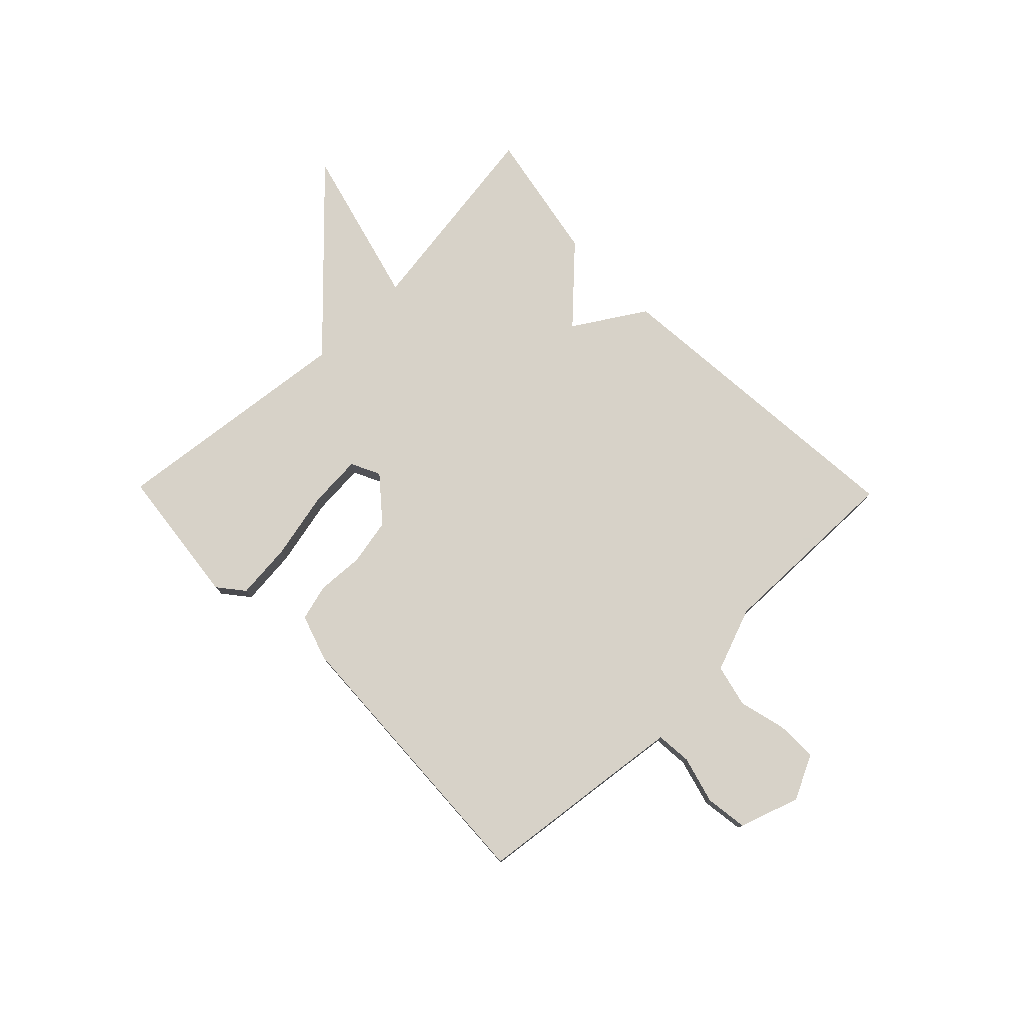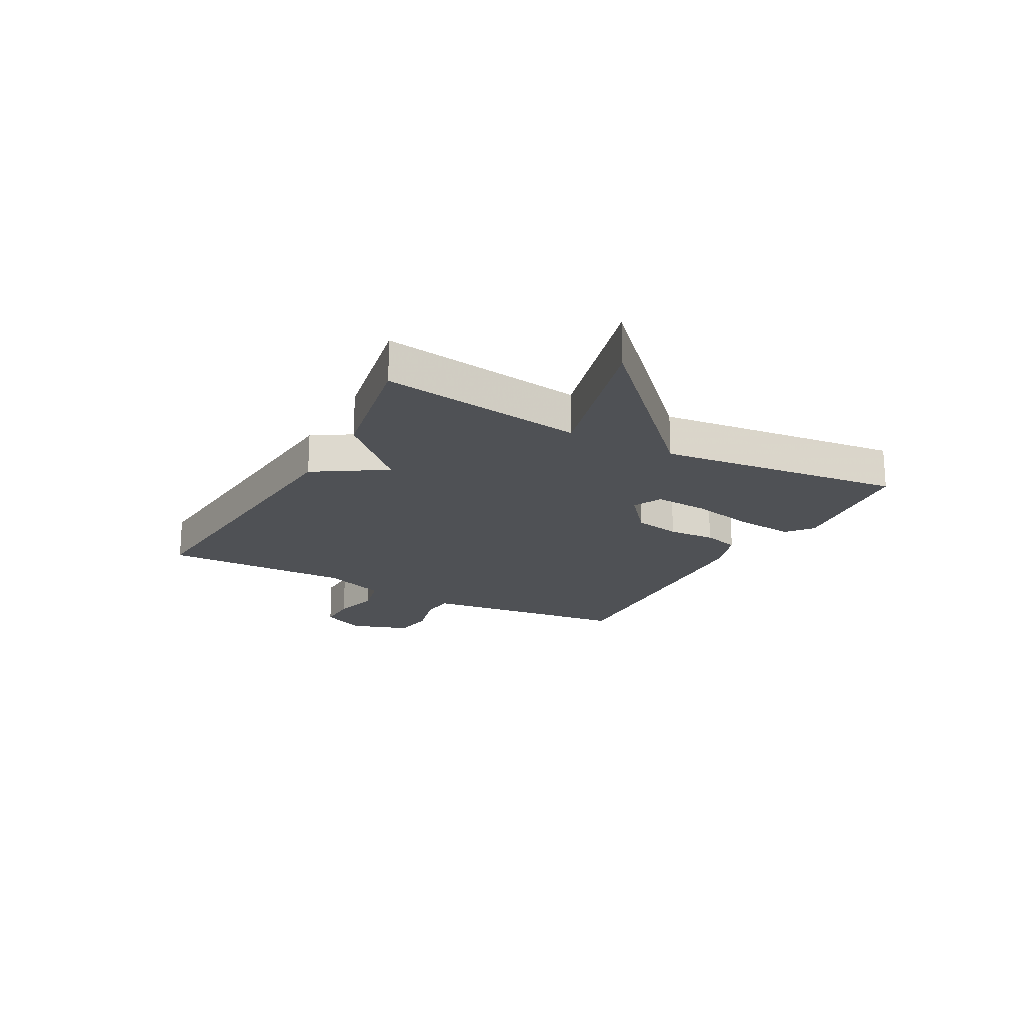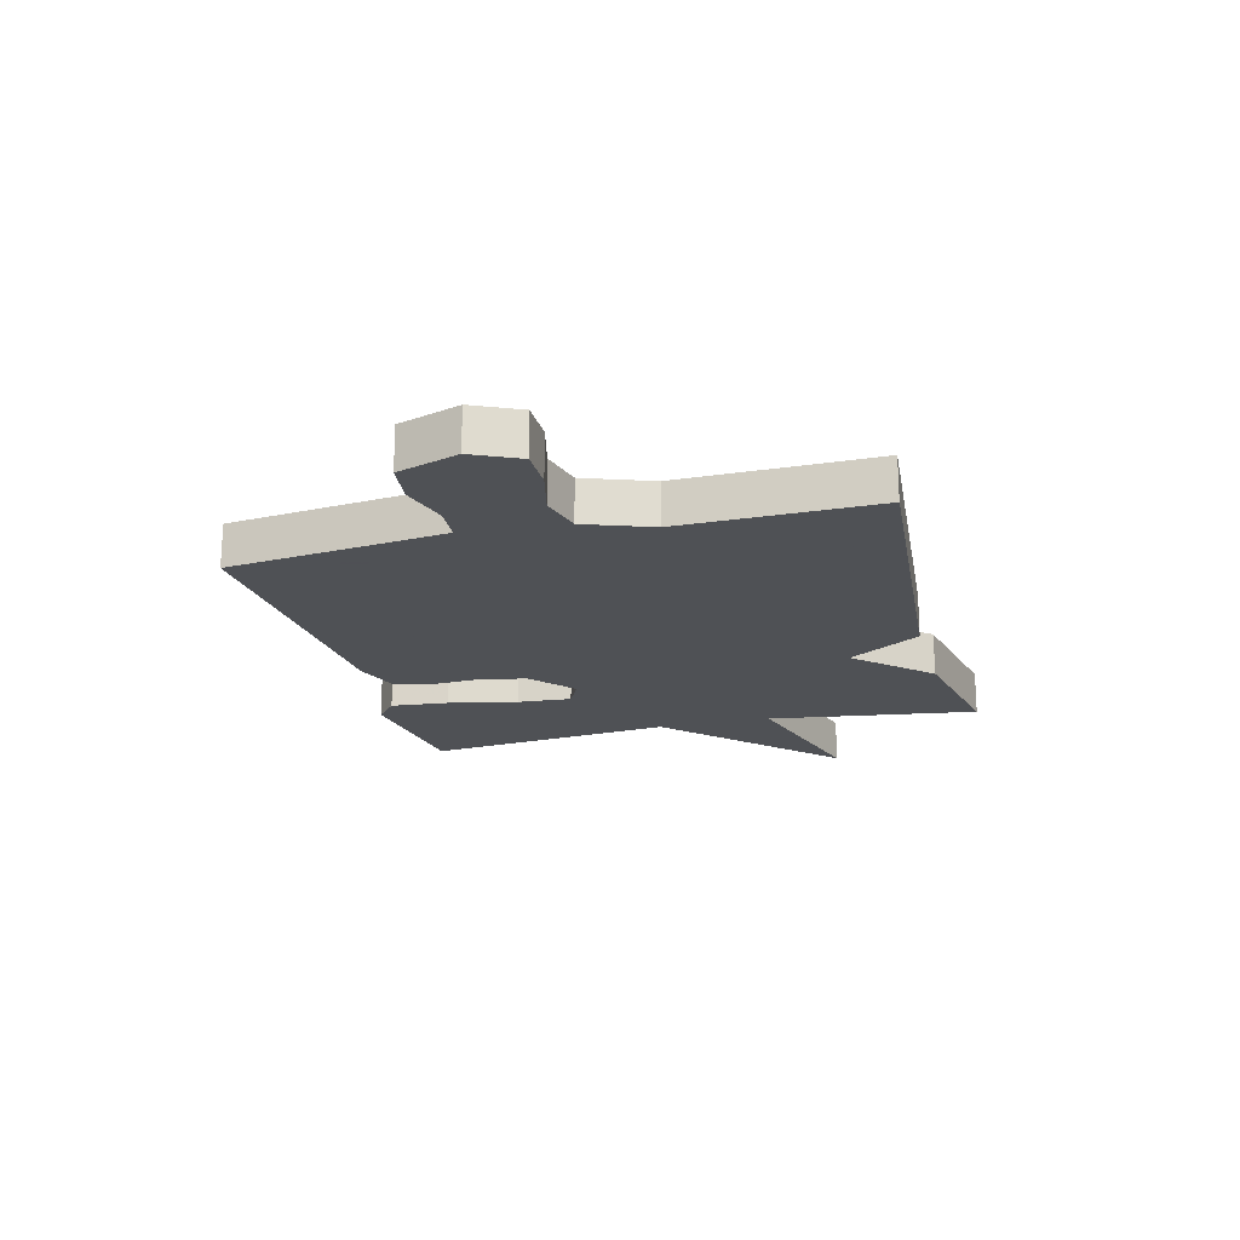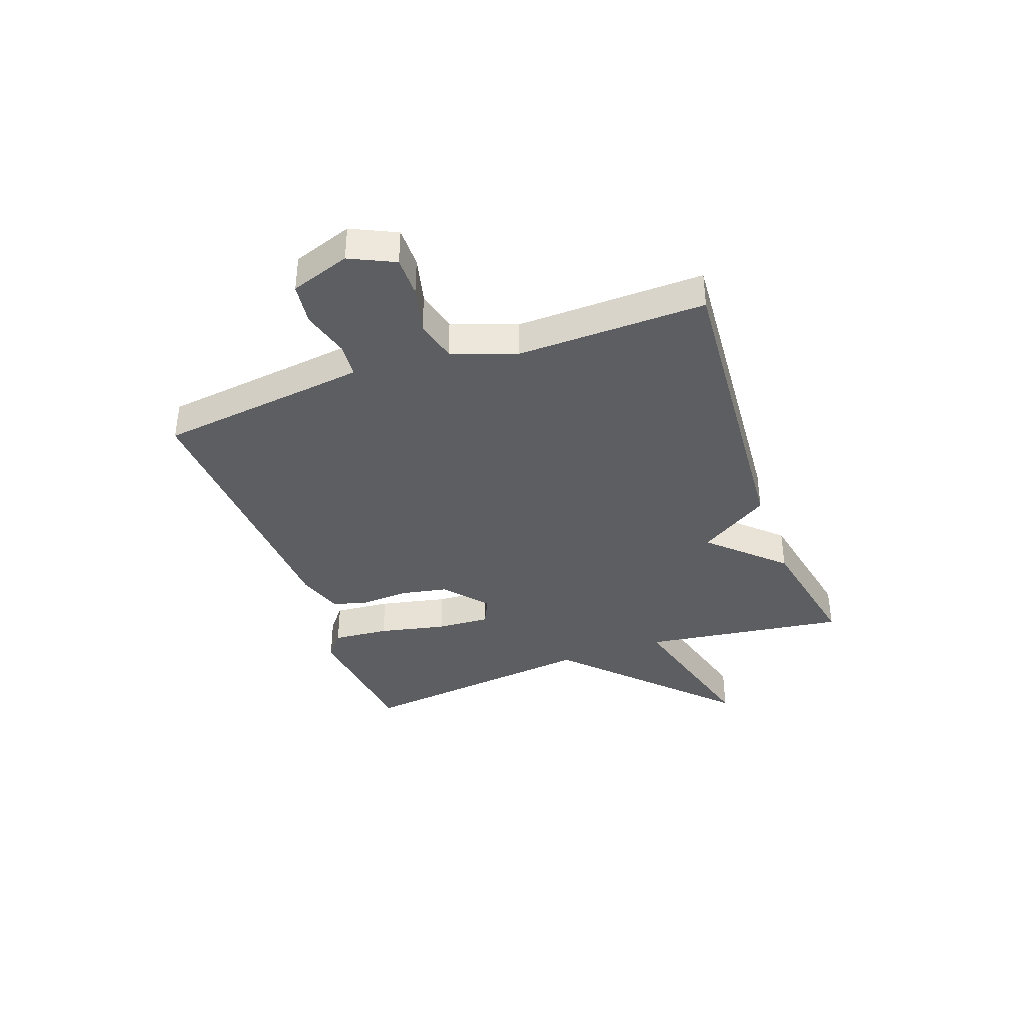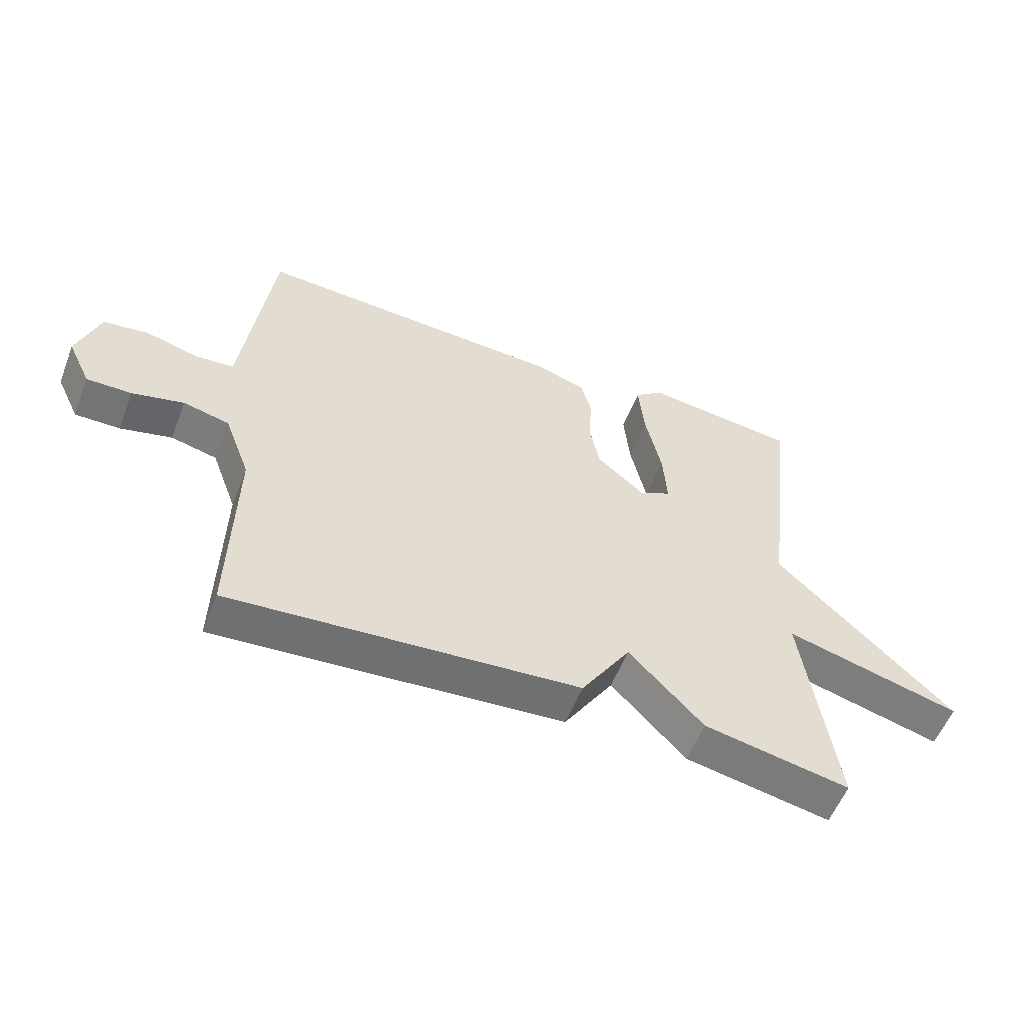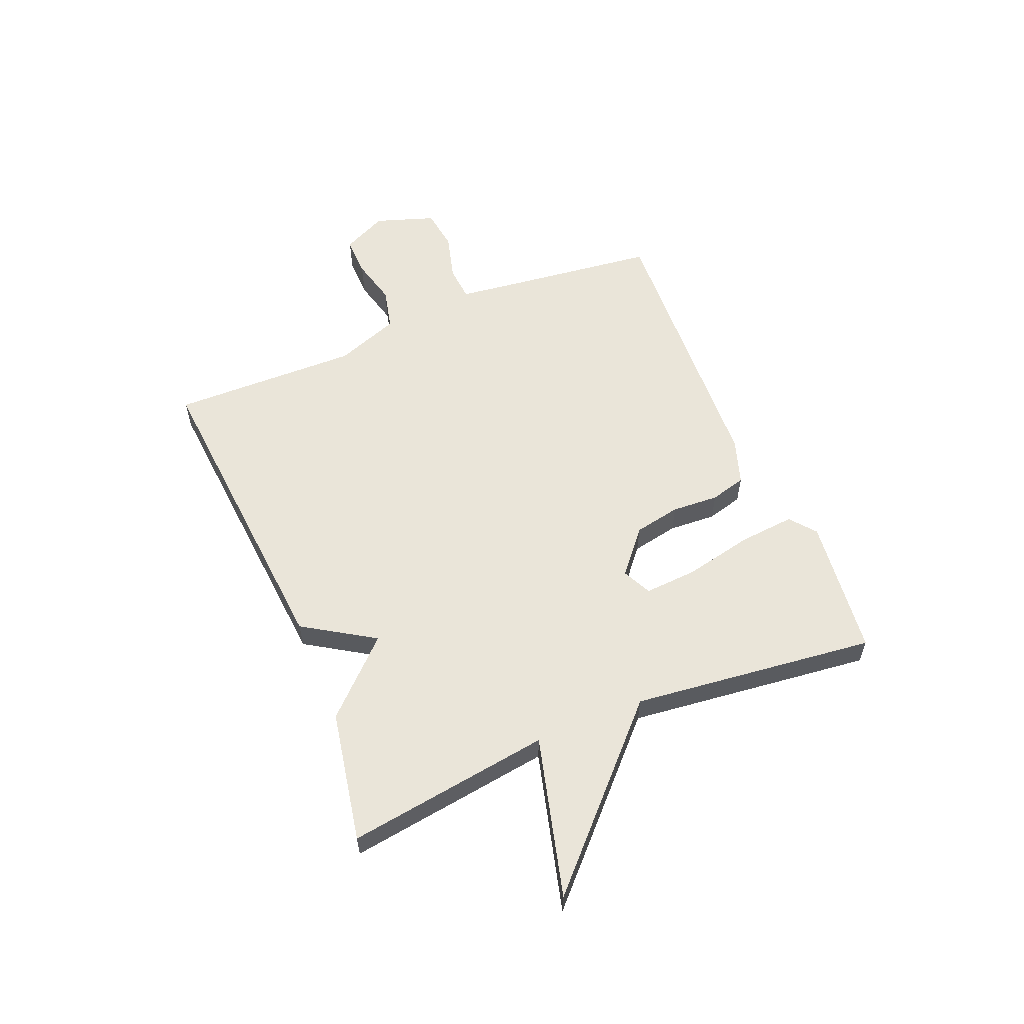
<metadata>
{"format":"obj","ext":"obj","renderer":"f3d","projection":"perspective","resolution":1024,"background":"white","views":[{"elev":77.4,"azim":45.6,"up":"+Y"},{"elev":-19.6,"azim":-118.6,"up":"+Y"},{"elev":-19.5,"azim":104.6,"up":"+Y"},{"elev":-37.8,"azim":109.9,"up":"+Y"},{"elev":-56.3,"azim":158.8,"up":"+Z"},{"elev":57.9,"azim":-112.6,"up":"+Y"}]}
</metadata>
<code>
v -0.5 0.07 -0.5
v -0.449 0.07 -0.135
v -0.735 0.07 -0.211
v -0.449 0.07 0.065
v -0.5 0.07 0.5
v -0.251 0.07 0.529
v -0.205 0.07 0.492
v -0.214 0.07 0.391
v -0.24 0.07 0.271
v -0.246 0.07 0.176
v -0.194 0.07 0.151
v -0.117 0.07 0.216
v -0.101 0.07 0.299
v -0.106 0.07 0.383
v -0.089 0.07 0.447
v -0.008 0.07 0.474
v 0.5 0.07 0.5
v 0.535 0.07 0.217
v 0.547 0.07 0.124
v 0.61 0.07 0.119
v 0.694 0.07 0.142
v 0.769 0.07 0.132
v 0.805 0.07 0.026
v 0.767 0.07 -0.054
v 0.694 0.07 -0.053
v 0.61 0.07 -0.032
v 0.535 0.07 -0.05
v 0.493 0.07 -0.164
v 0.5 0.07 -0.5
v -0.065 0.07 -0.455
v -0.145 0.07 -0.329
v -0.265 0.07 -0.455
v -0.5 0 -0.5
v -0.449 0 -0.135
v -0.735 0 -0.211
v -0.449 0 0.065
v -0.5 0 0.5
v -0.251 0 0.529
v -0.205 0 0.492
v -0.214 0 0.391
v -0.24 0 0.271
v -0.246 0 0.176
v -0.194 0 0.151
v -0.117 0 0.216
v -0.101 0 0.299
v -0.106 0 0.383
v -0.089 0 0.447
v -0.008 0 0.474
v 0.5 0 0.5
v 0.535 0 0.217
v 0.547 0 0.124
v 0.61 0 0.119
v 0.694 0 0.142
v 0.769 0 0.132
v 0.805 0 0.026
v 0.767 0 -0.054
v 0.694 0 -0.053
v 0.61 0 -0.032
v 0.535 0 -0.05
v 0.493 0 -0.164
v 0.5 0 -0.5
v -0.065 0 -0.455
v -0.145 0 -0.329
v -0.265 0 -0.455
f 31 32 1 2
f 28 29 30 31
f 27 28 31 2
f 26 27 2
f 24 25 26
f 23 24 26
f 22 23 26
f 21 22 26
f 20 21 26
f 19 20 26 2
f 18 19 2
f 16 17 18
f 15 16 18
f 14 15 18
f 13 14 18
f 12 13 18
f 11 12 18 2
f 2 3 4
f 11 2 4
f 10 11 4
f 4 5 6
f 10 4 6
f 9 10 6
f 6 7 8 9
f 34 33 64 63
f 63 62 61 60
f 34 63 60 59
f 34 59 58
f 58 57 56
f 58 56 55
f 58 55 54
f 58 54 53
f 58 53 52
f 34 58 52 51
f 34 51 50
f 50 49 48
f 50 48 47
f 50 47 46
f 50 46 45
f 50 45 44
f 34 50 44 43
f 36 35 34
f 36 34 43
f 36 43 42
f 38 37 36
f 38 36 42
f 38 42 41
f 41 40 39 38
f 1 33 34 2
f 2 34 35 3
f 3 35 36 4
f 4 36 37 5
f 5 37 38 6
f 6 38 39 7
f 7 39 40 8
f 8 40 41 9
f 9 41 42 10
f 10 42 43 11
f 11 43 44 12
f 12 44 45 13
f 13 45 46 14
f 14 46 47 15
f 15 47 48 16
f 16 48 49 17
f 17 49 50 18
f 18 50 51 19
f 19 51 52 20
f 20 52 53 21
f 21 53 54 22
f 22 54 55 23
f 23 55 56 24
f 24 56 57 25
f 25 57 58 26
f 26 58 59 27
f 27 59 60 28
f 28 60 61 29
f 29 61 62 30
f 30 62 63 31
f 31 63 64 32
f 32 64 33 1

</code>
